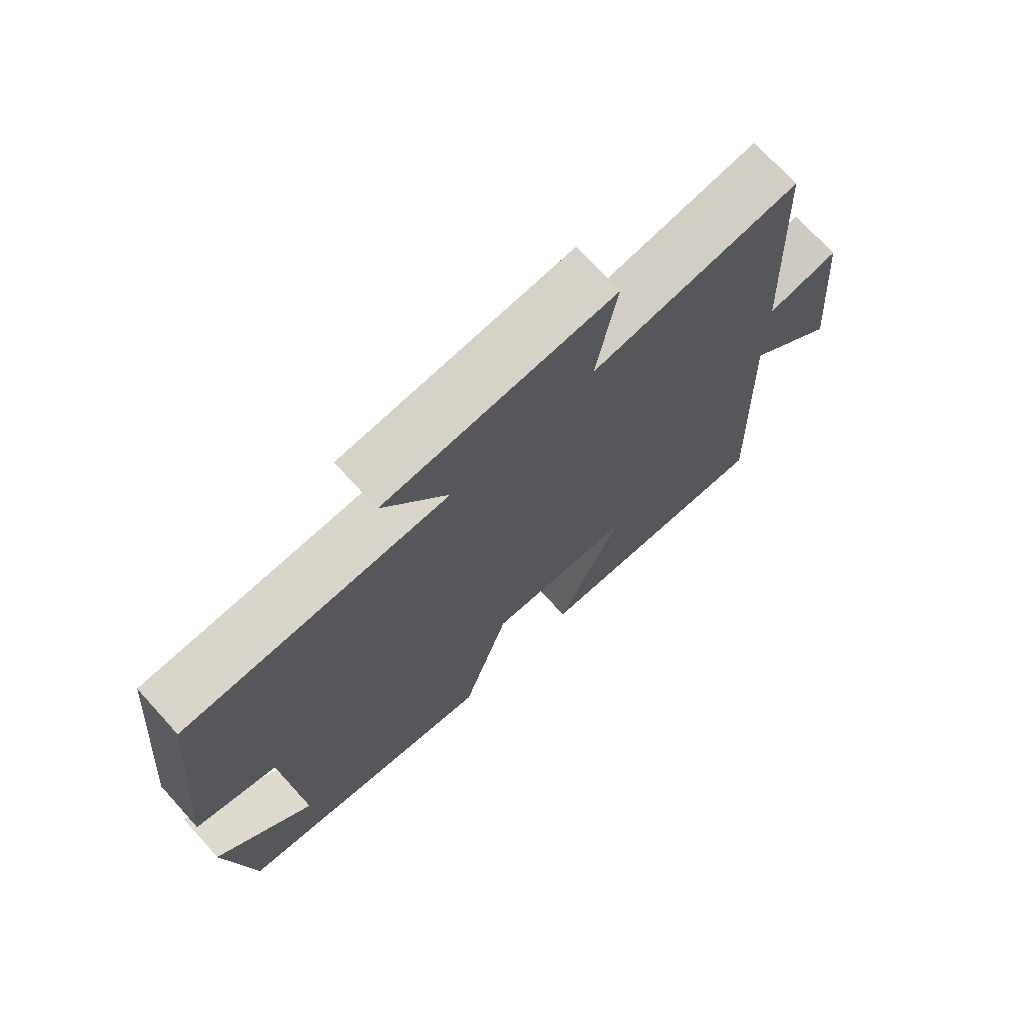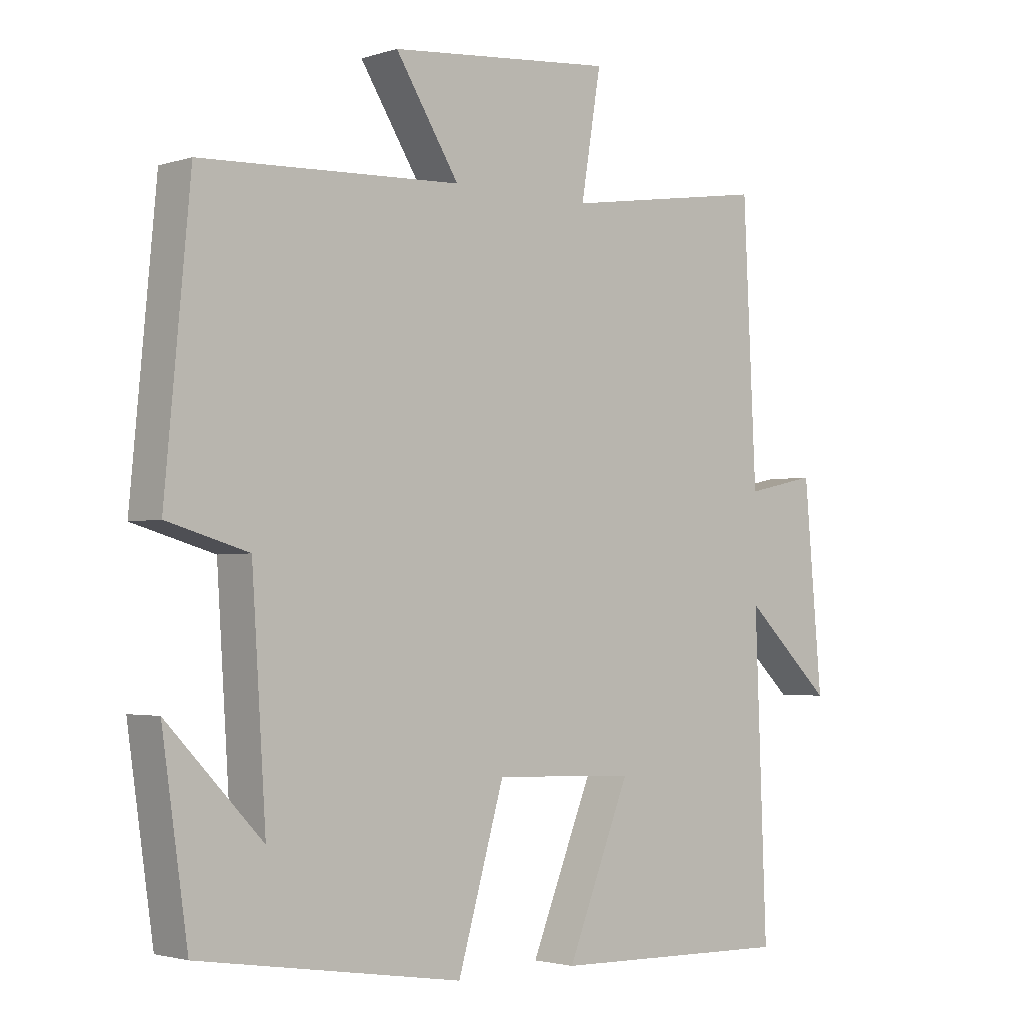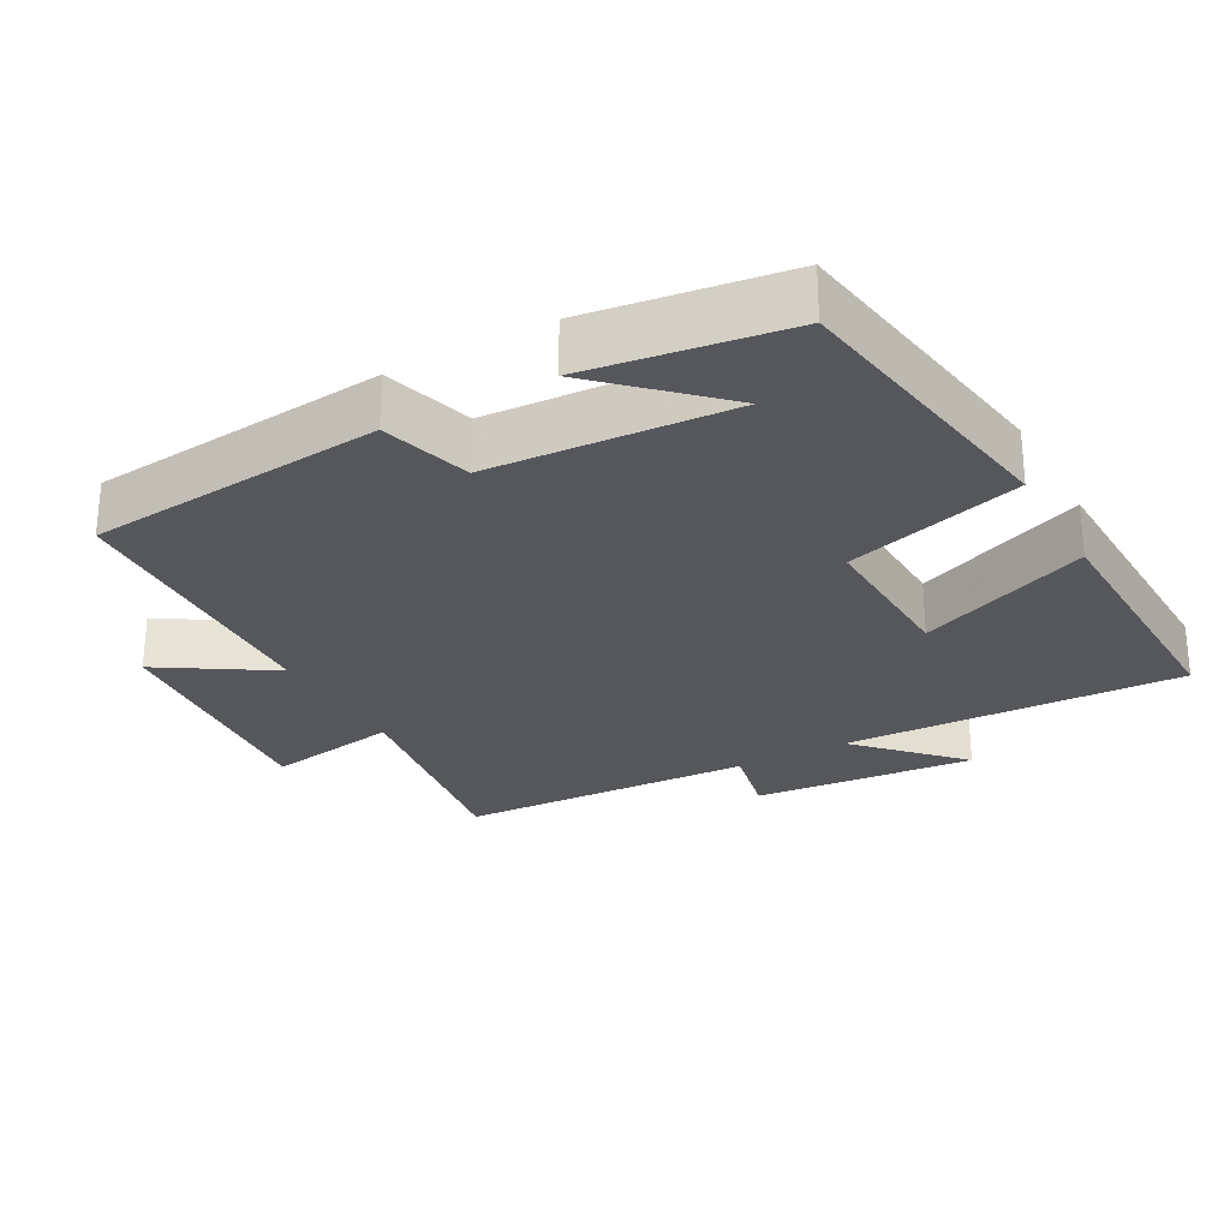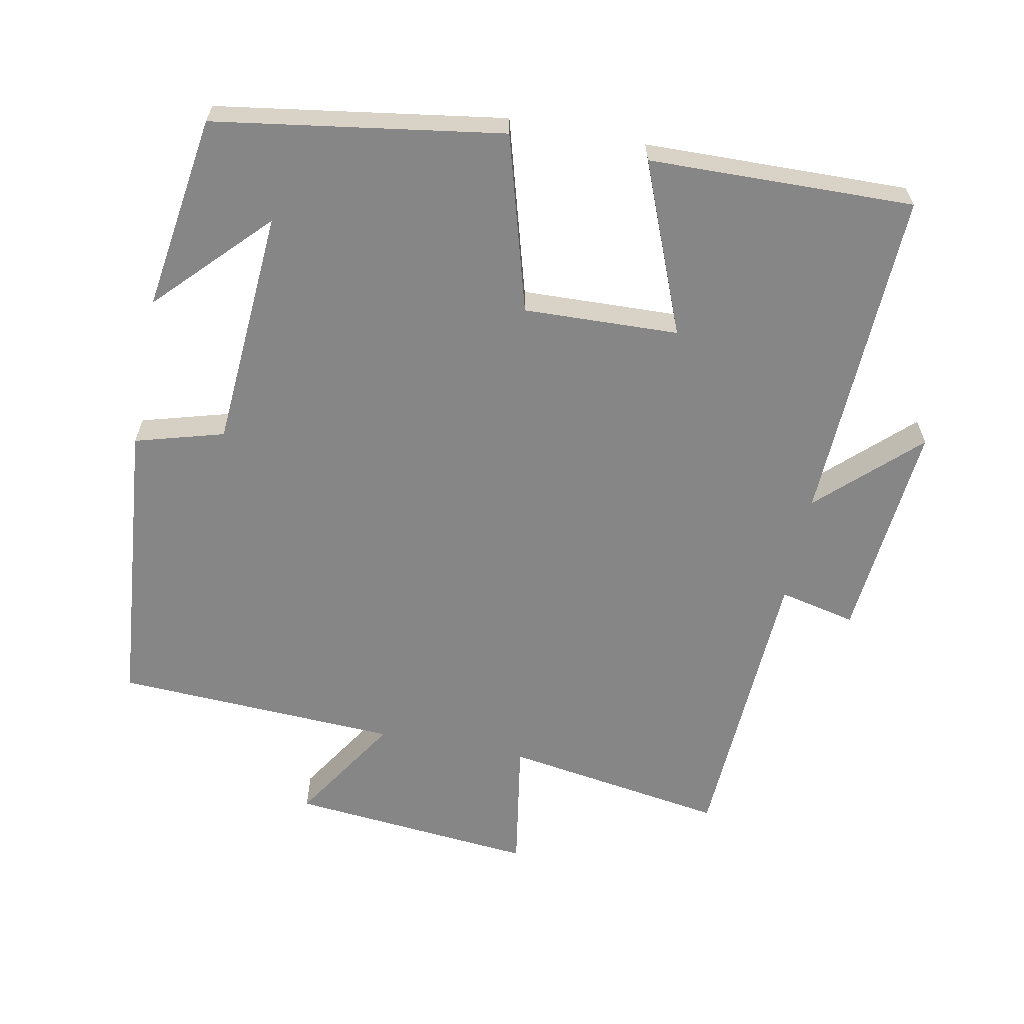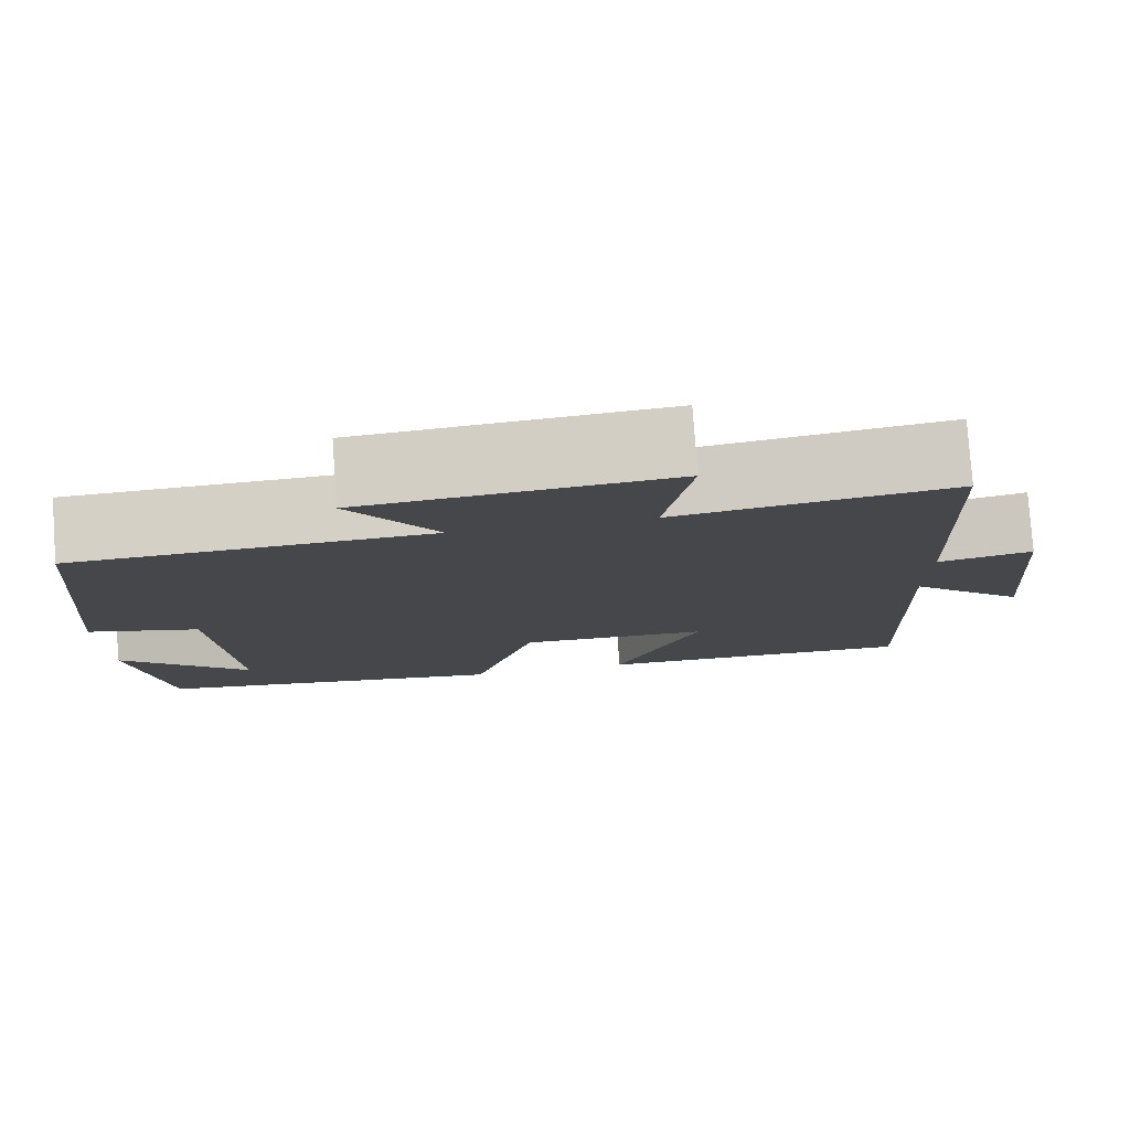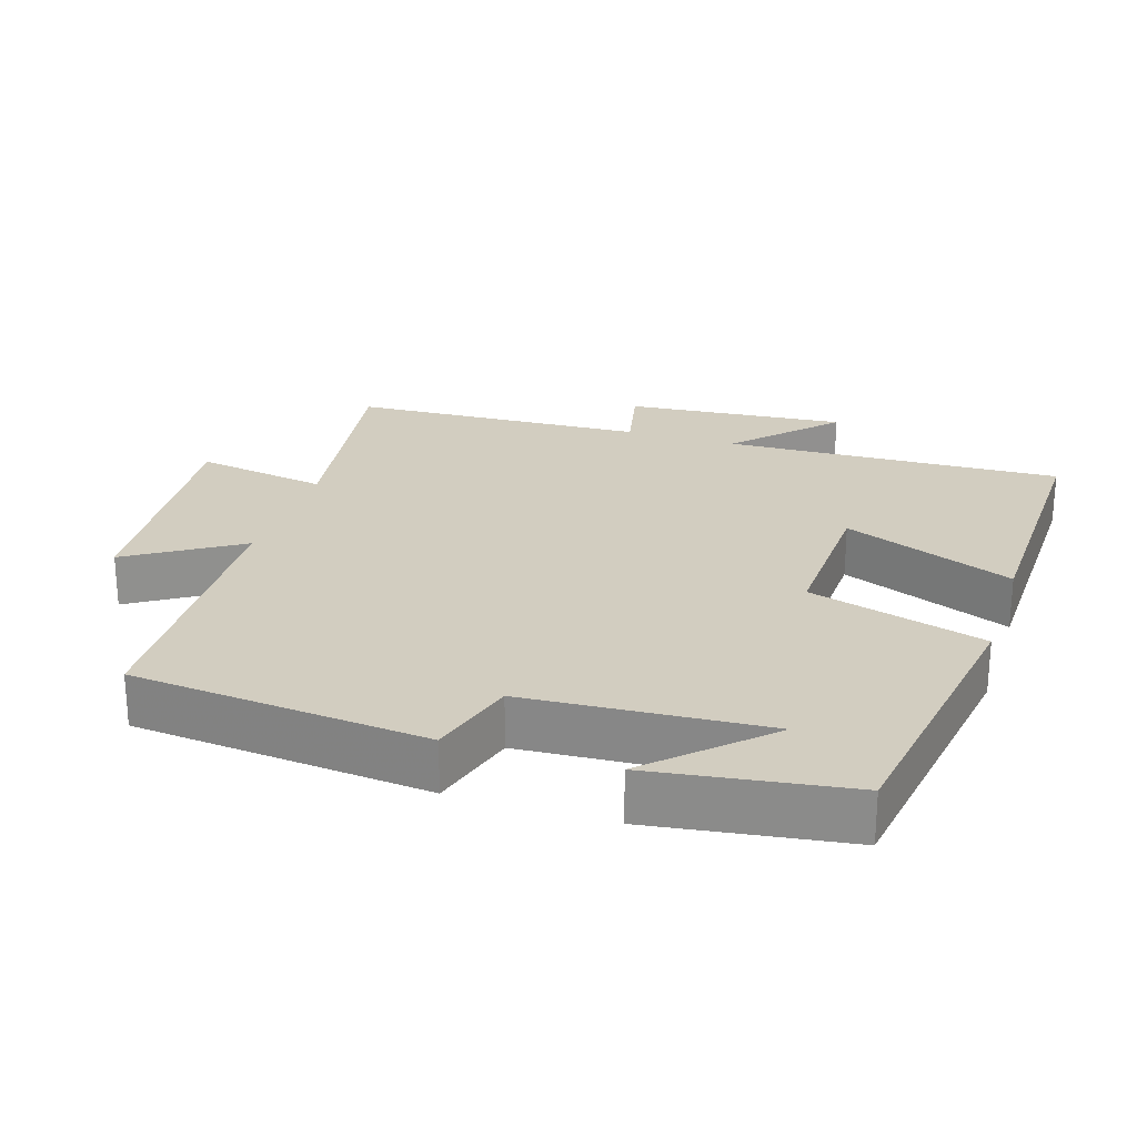
<metadata>
{"format":"obj","ext":"obj","renderer":"f3d","projection":"perspective","resolution":1024,"background":"white","views":[{"elev":72.3,"azim":137.7,"up":"+Z"},{"elev":-2.5,"azim":137.7,"up":"+Z"},{"elev":-26.8,"azim":119.0,"up":"+Y"},{"elev":-62.2,"azim":168.8,"up":"+Y"},{"elev":79.3,"azim":175.9,"up":"+Z"},{"elev":24.5,"azim":107.8,"up":"+Y"}]}
</metadata>
<code>
v -0.48 0.07 0.549
v -0.163 0.07 0.5
v -0.194 0.07 0.688
v 0.156 0.07 0.656
v 0.057 0.07 0.5
v 0.461 0.07 0.482
v 0.5 0.07 0.063
v 0.374 0.07 0.027
v 0.352 0.07 -0.313
v 0.5 0.07 -0.159
v 0.46 0.07 -0.437
v 0.052 0.07 -0.5
v -0.02 0.07 -0.25
v -0.24 0.07 -0.258
v -0.142 0.07 -0.5
v -0.518 0.07 -0.509
v -0.5 0.07 -0.03
v -0.637 0.07 -0.16
v -0.609 0.07 0.154
v -0.5 0.07 0.13
v -0.48 0 0.549
v -0.163 0 0.5
v -0.194 0 0.688
v 0.156 0 0.656
v 0.057 0 0.5
v 0.461 0 0.482
v 0.5 0 0.063
v 0.374 0 0.027
v 0.352 0 -0.313
v 0.5 0 -0.159
v 0.46 0 -0.437
v 0.052 0 -0.5
v -0.02 0 -0.25
v -0.24 0 -0.258
v -0.142 0 -0.5
v -0.518 0 -0.509
v -0.5 0 -0.03
v -0.637 0 -0.16
v -0.609 0 0.154
v -0.5 0 0.13
f 17 18 19 20
f 17 20 1 2
f 14 15 16 17
f 13 14 17 2
f 9 10 11
f 9 11 12 13
f 5 6 7 8
f 13 2 3
f 9 13 3
f 8 9 3
f 5 8 3
f 3 4 5
f 40 39 38 37
f 22 21 40 37
f 37 36 35 34
f 22 37 34 33
f 31 30 29
f 33 32 31 29
f 28 27 26 25
f 23 22 33
f 23 33 29
f 23 29 28
f 23 28 25
f 25 24 23
f 1 21 22 2
f 2 22 23 3
f 3 23 24 4
f 4 24 25 5
f 5 25 26 6
f 6 26 27 7
f 7 27 28 8
f 8 28 29 9
f 9 29 30 10
f 10 30 31 11
f 11 31 32 12
f 12 32 33 13
f 13 33 34 14
f 14 34 35 15
f 15 35 36 16
f 16 36 37 17
f 17 37 38 18
f 18 38 39 19
f 19 39 40 20
f 20 40 21 1

</code>
